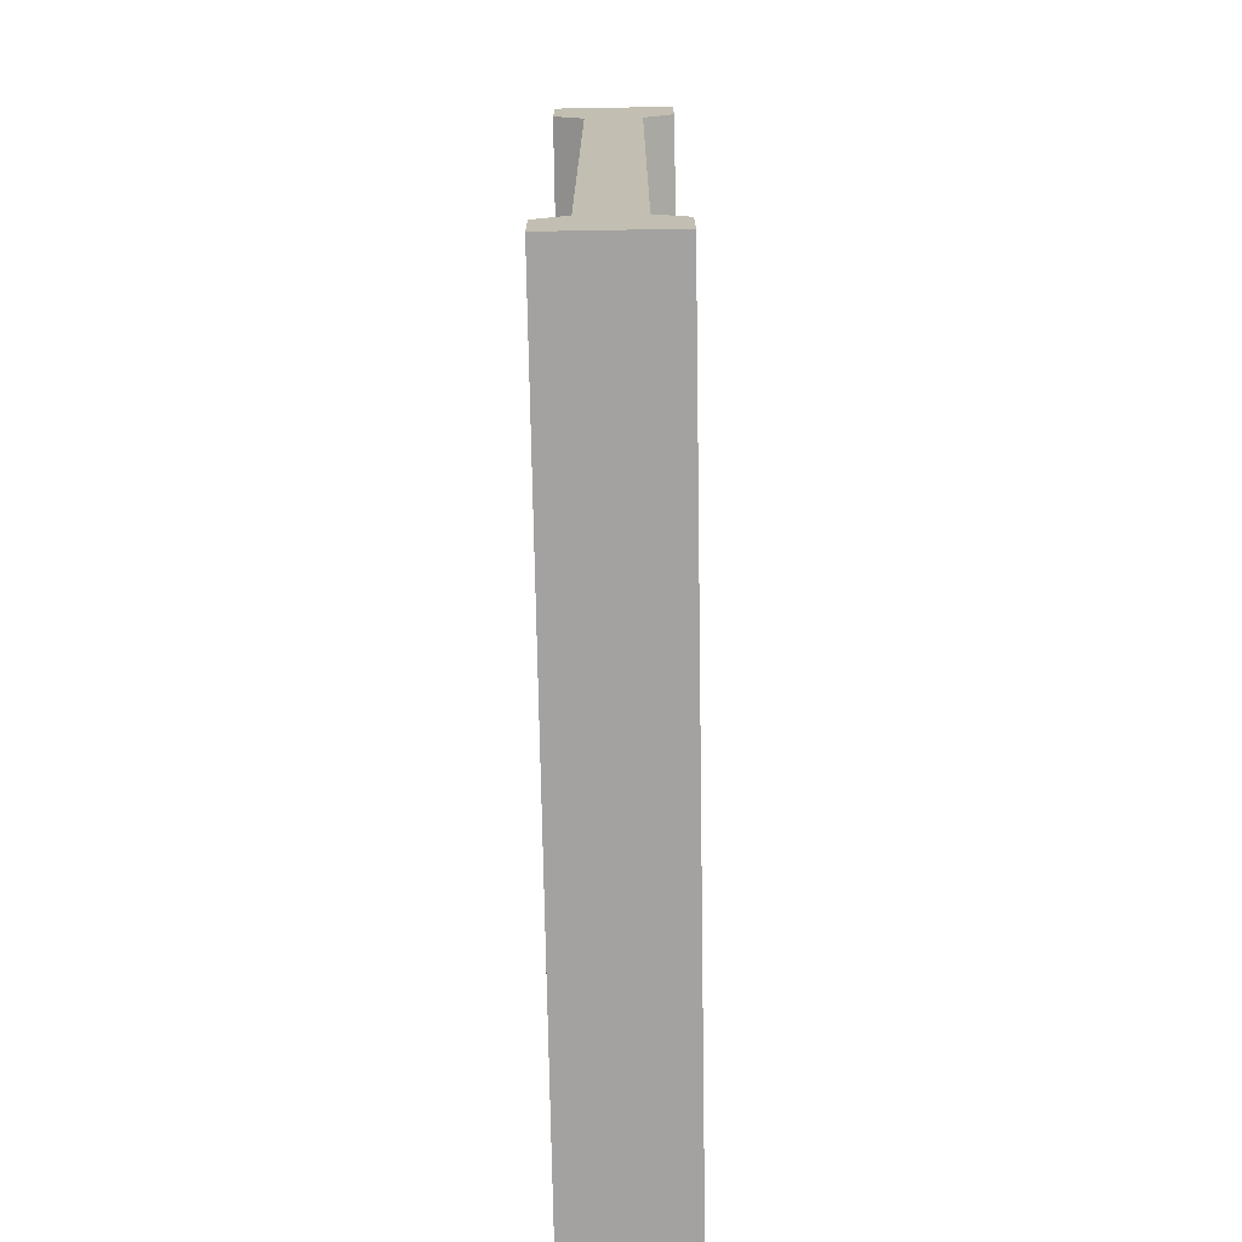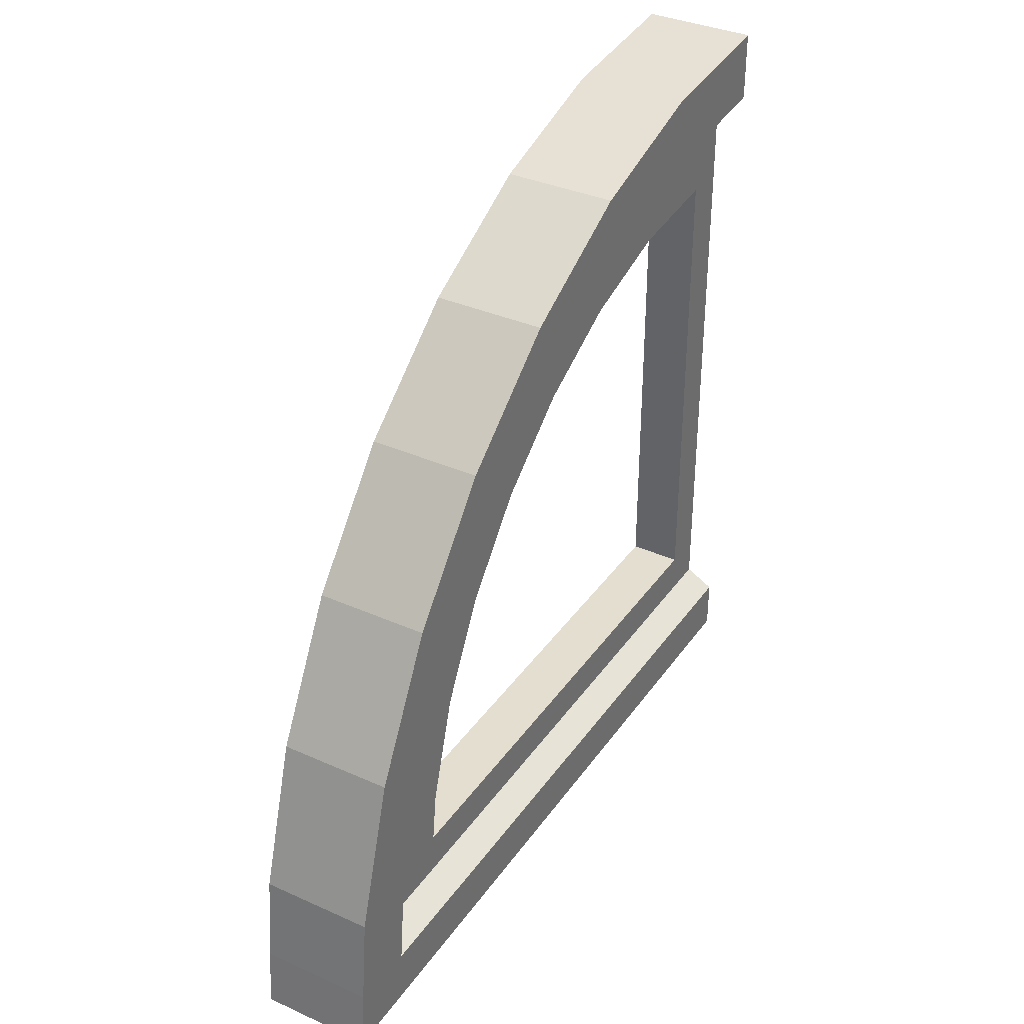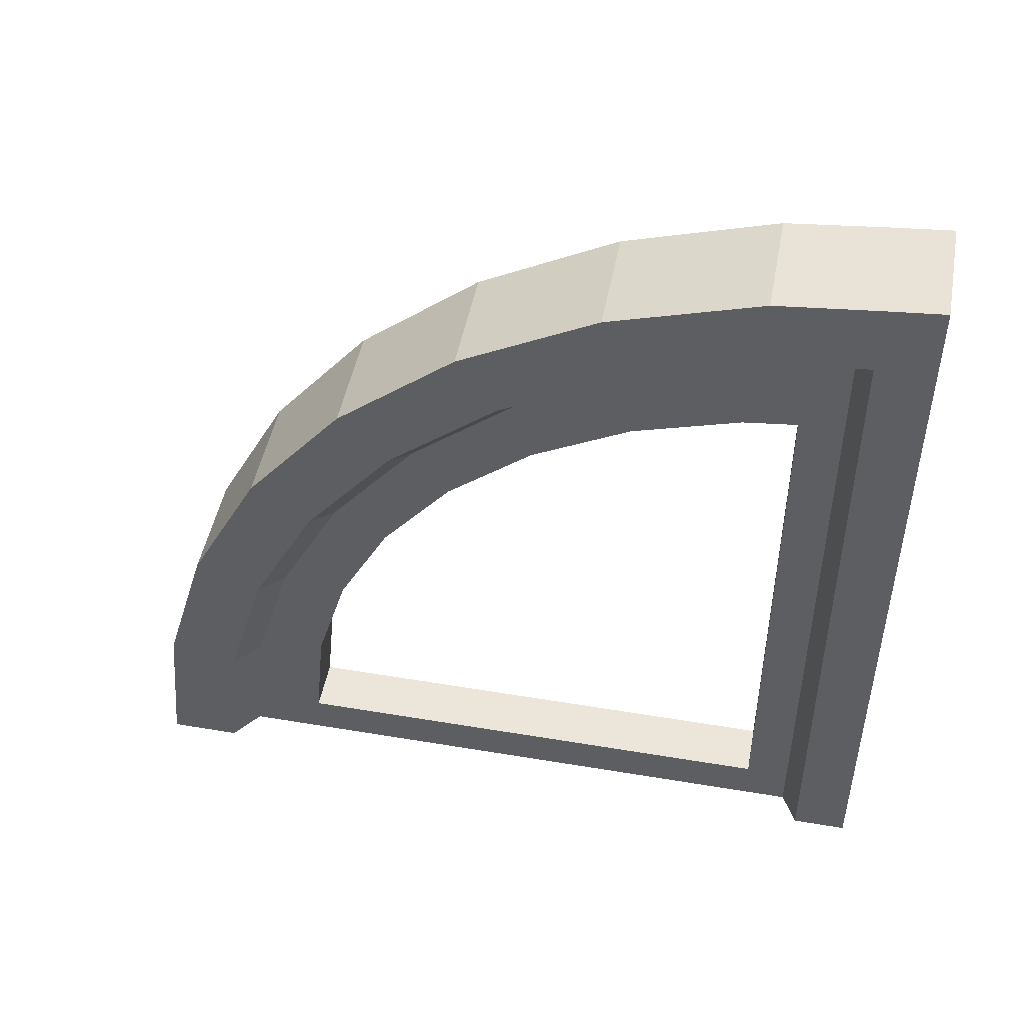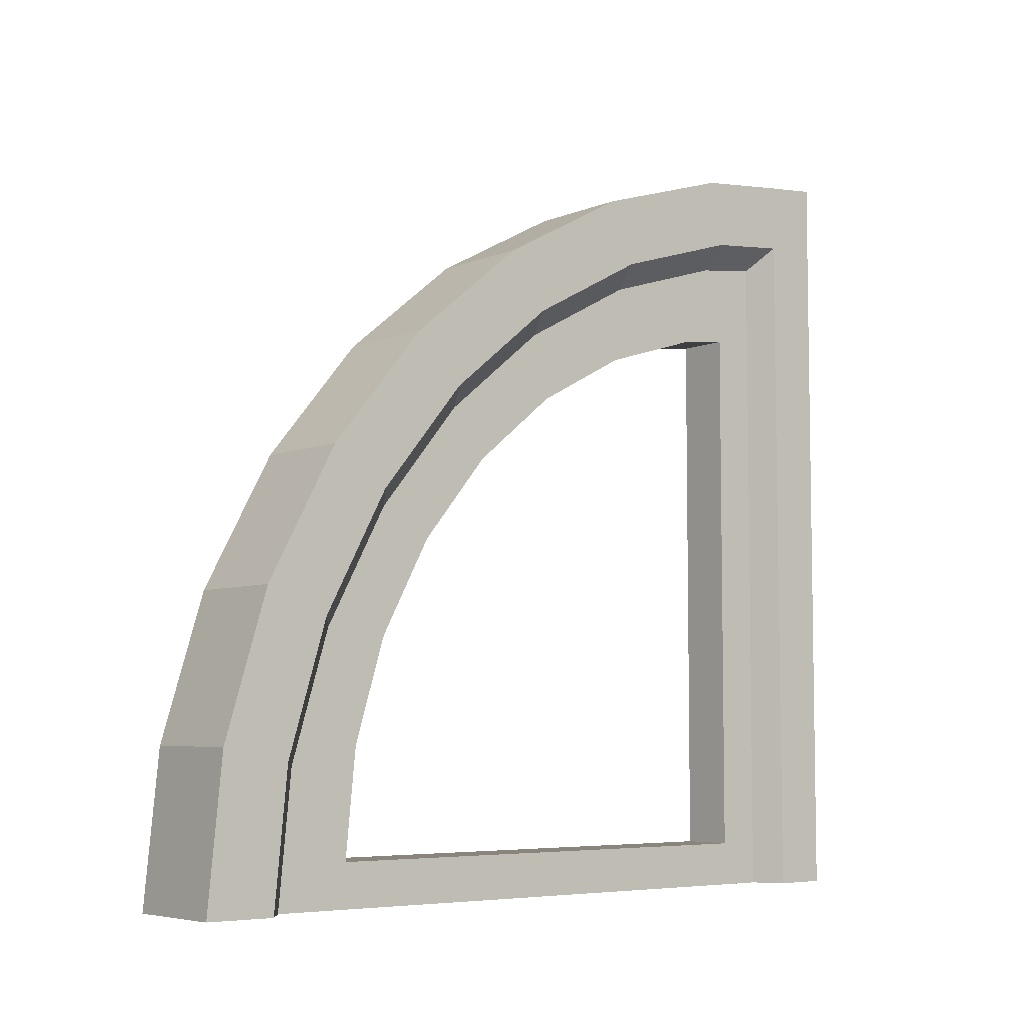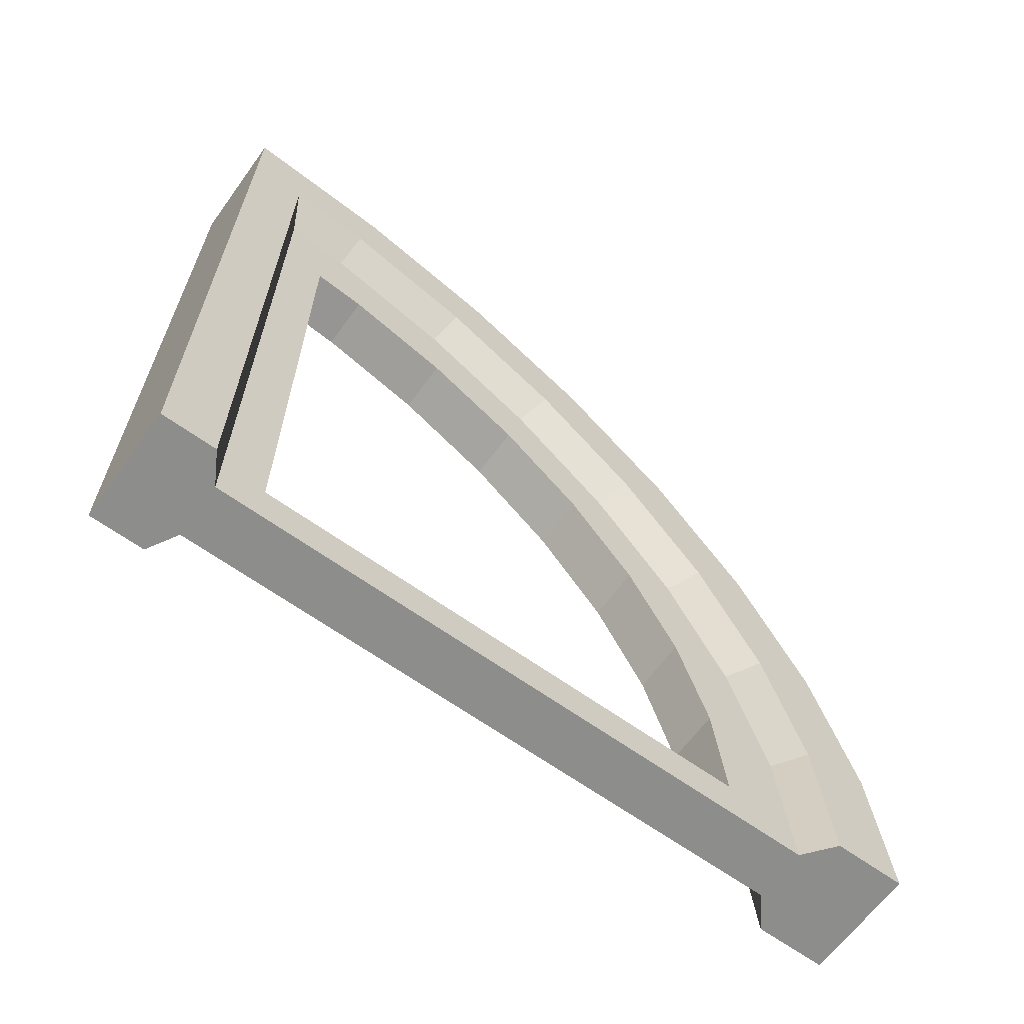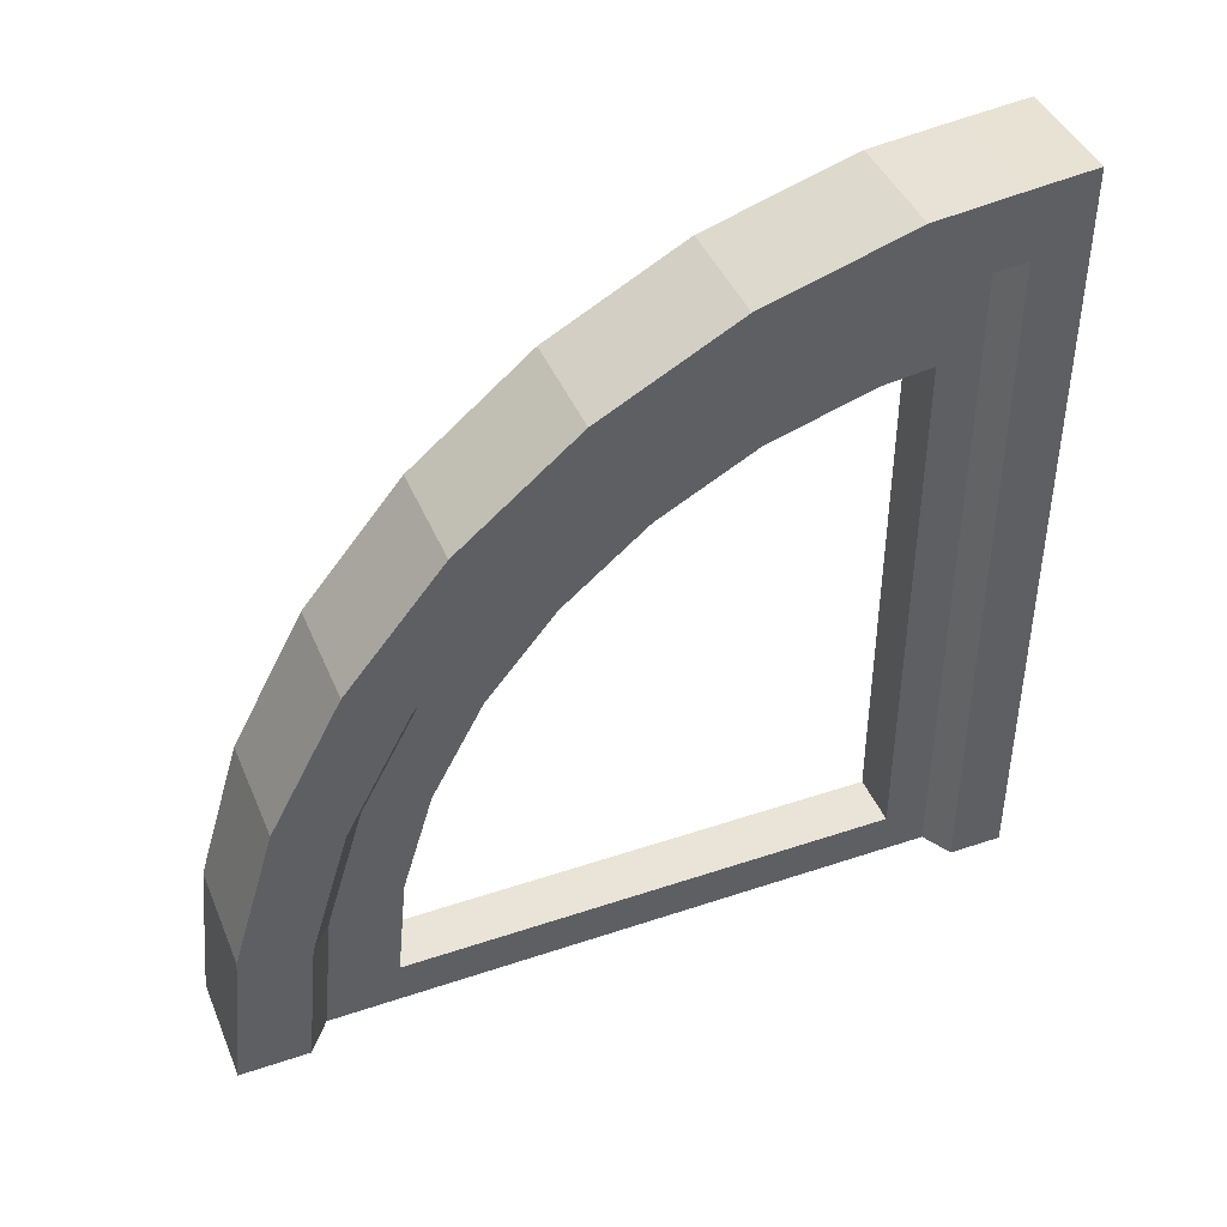
<metadata>
{"format":"obj","ext":"obj","renderer":"f3d","projection":"perspective","resolution":1024,"background":"white","views":[{"elev":-72.7,"azim":-179.0,"up":"+Y"},{"elev":35.7,"azim":30.4,"up":"+Y"},{"elev":47.8,"azim":-79.3,"up":"+Z"},{"elev":-5.9,"azim":-129.2,"up":"+Z"},{"elev":-64.4,"azim":54.0,"up":"+Z"},{"elev":42.9,"azim":-111.8,"up":"+Z"}]}
</metadata>
<code>
v -18.79 50.96 6.186
v -18.79 99.96 -8.678
v -18.79 145.1 -32.81
v -18.79 184.7 -65.3
v -18.79 217.2 -104.9
v -18.79 241.3 -150
v -18.79 256.2 -199
v -18.79 261.2 -250
v -18.79 46.45 -16.46
v -18.79 91.11 -30.03
v -18.79 132.3 -52.07
v -18.79 168.3 -81.7
v -18.79 197.9 -117.8
v -18.79 219.8 -158.9
v -18.79 233.3 -203.6
v -18.79 237.9 -250
v -18.79 20.61 9.285
v -18.79 18.58 -13.71
v 18.79 18.58 -13.71
v 18.79 46.45 -16.46
v 18.79 91.11 -30.03
v 18.79 132.3 -52.07
v 18.79 168.3 -81.7
v 18.79 197.9 -117.8
v 18.79 219.8 -158.9
v 18.79 233.3 -203.6
v 18.79 237.9 -250
v 18.79 20.61 9.285
v 18.79 50.96 6.186
v 18.79 99.96 -8.678
v 18.79 145.1 -32.81
v 18.79 184.7 -65.3
v 18.79 217.2 -104.9
v 18.79 241.3 -150
v 18.79 256.2 -199
v 18.79 261.2 -250
v -9.014 23.61 -21.51
v 9.014 23.61 -21.51
v -9.014 44.93 -24.1
v 9.014 44.93 -24.1
v -9.014 88.13 -37.23
v 9.014 88.13 -37.23
v -9.014 127.9 -58.54
v 9.014 127.9 -58.54
v -9.014 162.8 -87.2
v 9.014 162.8 -87.2
v -9.014 191.4 -122.1
v 9.014 191.4 -122.1
v -9.014 212.6 -161.9
v 9.014 212.6 -161.9
v -9.014 225.7 -205.1
v 9.014 225.7 -205.1
v -9.014 230.1 -250
v 9.014 230.1 -250
v -9.014 23.61 -250
v 9.014 23.61 -250
v -18.79 0 -12.5
v -18.79 0 11.21
v 18.79 0 -12.5
v 18.79 0 11.21
v 18.79 17.94 -250
v 18.79 0 -250
v -18.79 0 -250
v -18.79 17.94 -250
v -9.014 38.06 -50.28
v -9.014 55.33 -52.37
v -9.014 38.06 -235.3
v -9.014 90.31 -63
v -9.014 122.5 -80.26
v -9.014 150.8 -103.5
v -9.014 173.9 -131.7
v -9.014 191.1 -164
v -9.014 201.7 -198.9
v -9.014 205.3 -235.3
v 9.014 38.06 -50.28
v 9.014 55.33 -52.38
v 9.014 38.06 -235.3
v 9.014 90.31 -63
v 9.014 122.5 -80.26
v 9.014 150.8 -103.5
v 9.014 173.9 -131.7
v 9.014 191.1 -164
v 9.014 201.7 -198.9
v 9.014 205.3 -235.3
f 1 9 18 17
f 2 10 9 1
f 3 11 10 2
f 4 12 11 3
f 5 13 12 4
f 6 14 13 5
f 7 15 14 6
f 8 16 15 7
f 17 18 57 58
f 1 17 28 29
f 2 1 29 30
f 3 2 30 31
f 4 3 31 32
f 5 4 32 33
f 6 5 33 34
f 7 6 34 35
f 8 7 35 36
f 58 57 59 60
f 16 8 36 27
f 58 60 28 17
f 19 28 60 59
f 20 29 28 19
f 20 21 30 29
f 30 21 22 31
f 31 22 23 32
f 32 23 24 33
f 33 24 25 34
f 34 25 26 35
f 35 26 27 36
f 18 9 39 37
f 20 19 38 40
f 9 10 41 39
f 21 20 40 42
f 10 11 43 41
f 22 21 42 44
f 11 12 45 43
f 23 22 44 46
f 12 13 47 45
f 24 23 46 48
f 13 14 49 47
f 25 24 48 50
f 14 15 51 49
f 26 25 50 52
f 15 16 53 51
f 16 27 54 53
f 27 26 52 54
f 61 19 59 62
f 53 54 56 55
f 59 57 63 62
f 64 63 57 18
f 64 61 62 63
f 56 38 19 61
f 37 55 64 18
f 55 56 61 64
f 37 39 66 65
f 55 37 65 67
f 39 41 68 66
f 41 43 69 68
f 43 45 70 69
f 45 47 71 70
f 47 49 72 71
f 49 51 73 72
f 51 53 74 73
f 53 55 67 74
f 40 38 75 76
f 38 56 77 75
f 42 40 76 78
f 44 42 78 79
f 46 44 79 80
f 48 46 80 81
f 50 48 81 82
f 52 50 82 83
f 54 52 83 84
f 56 54 84 77
f 76 75 65 66
f 75 77 67 65
f 78 76 66 68
f 79 78 68 69
f 80 79 69 70
f 81 80 70 71
f 82 81 71 72
f 83 82 72 73
f 84 83 73 74
f 77 84 74 67

</code>
